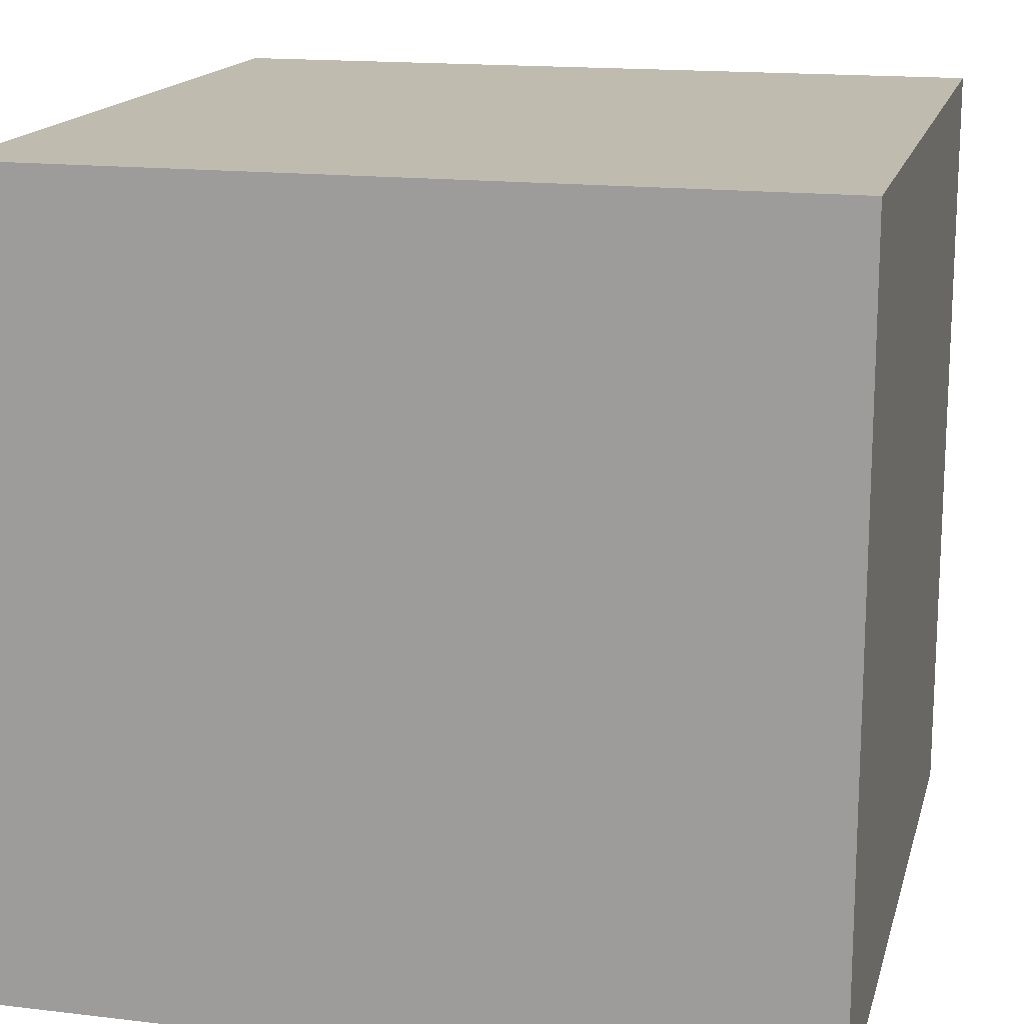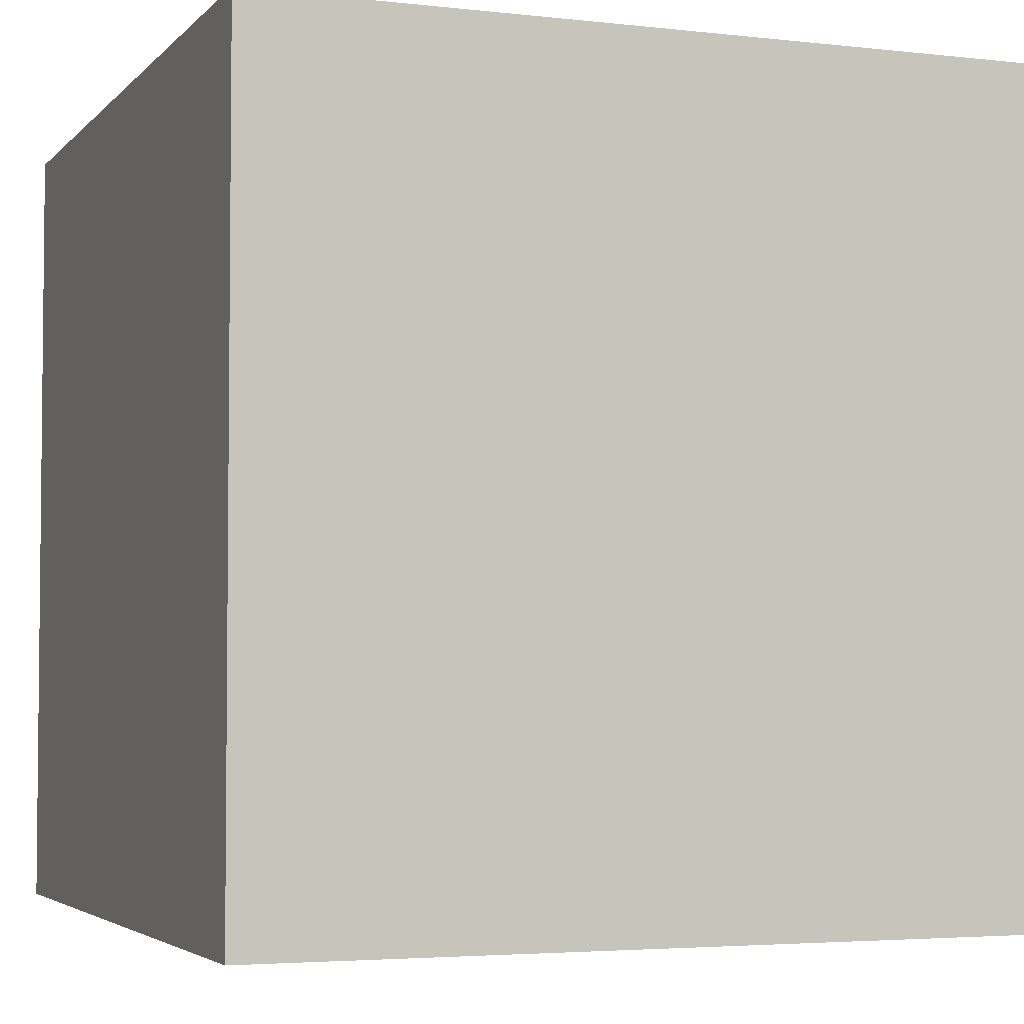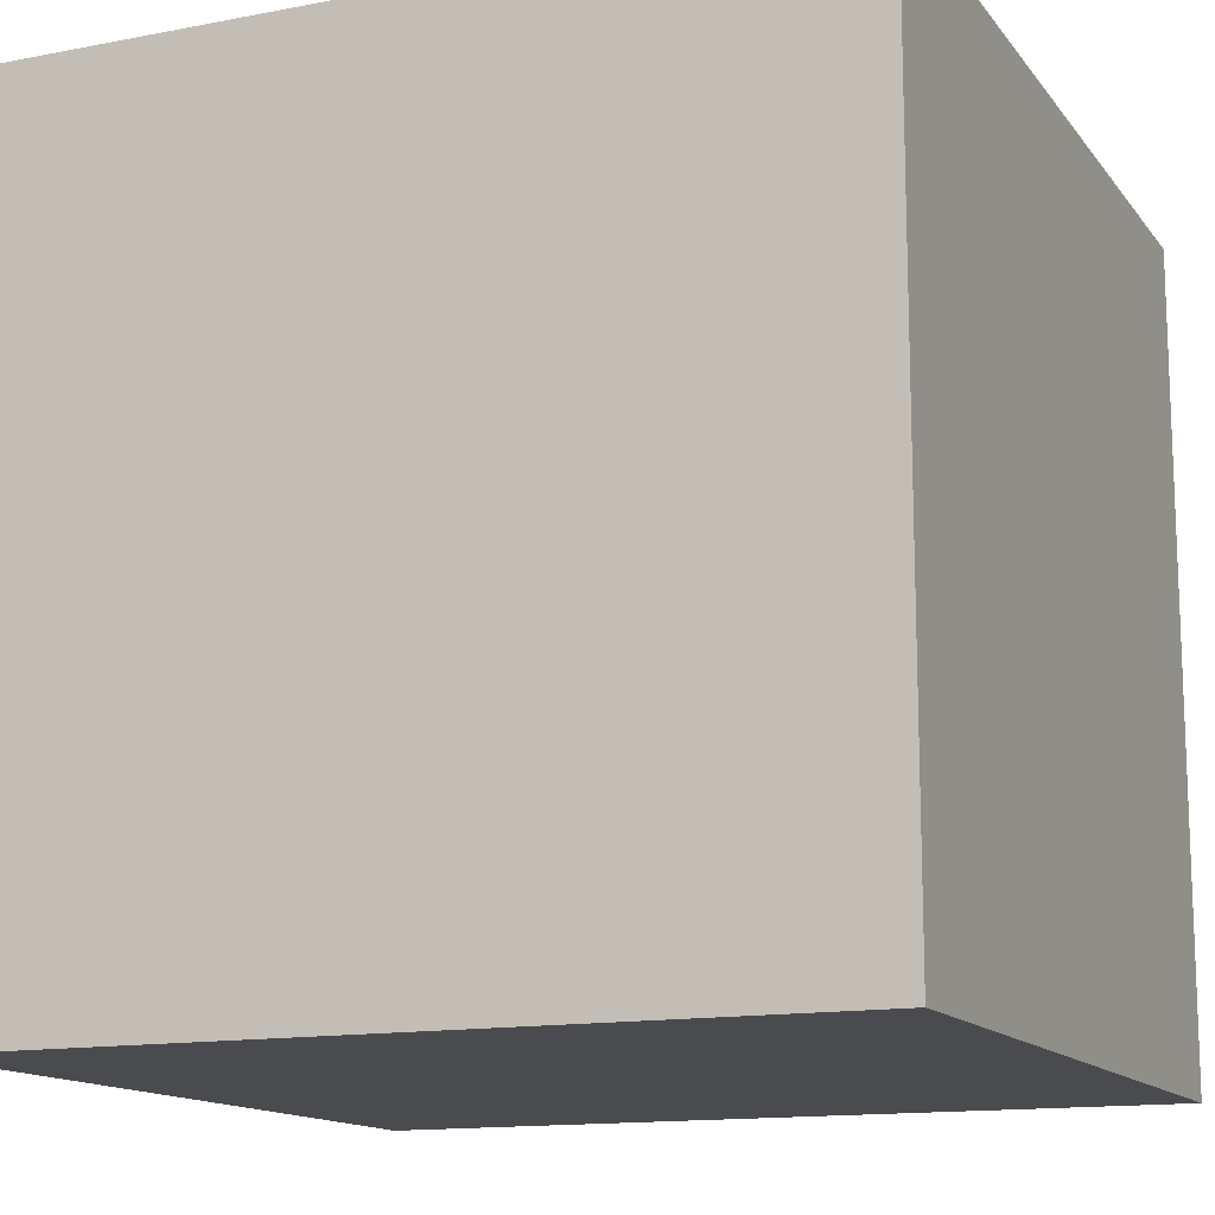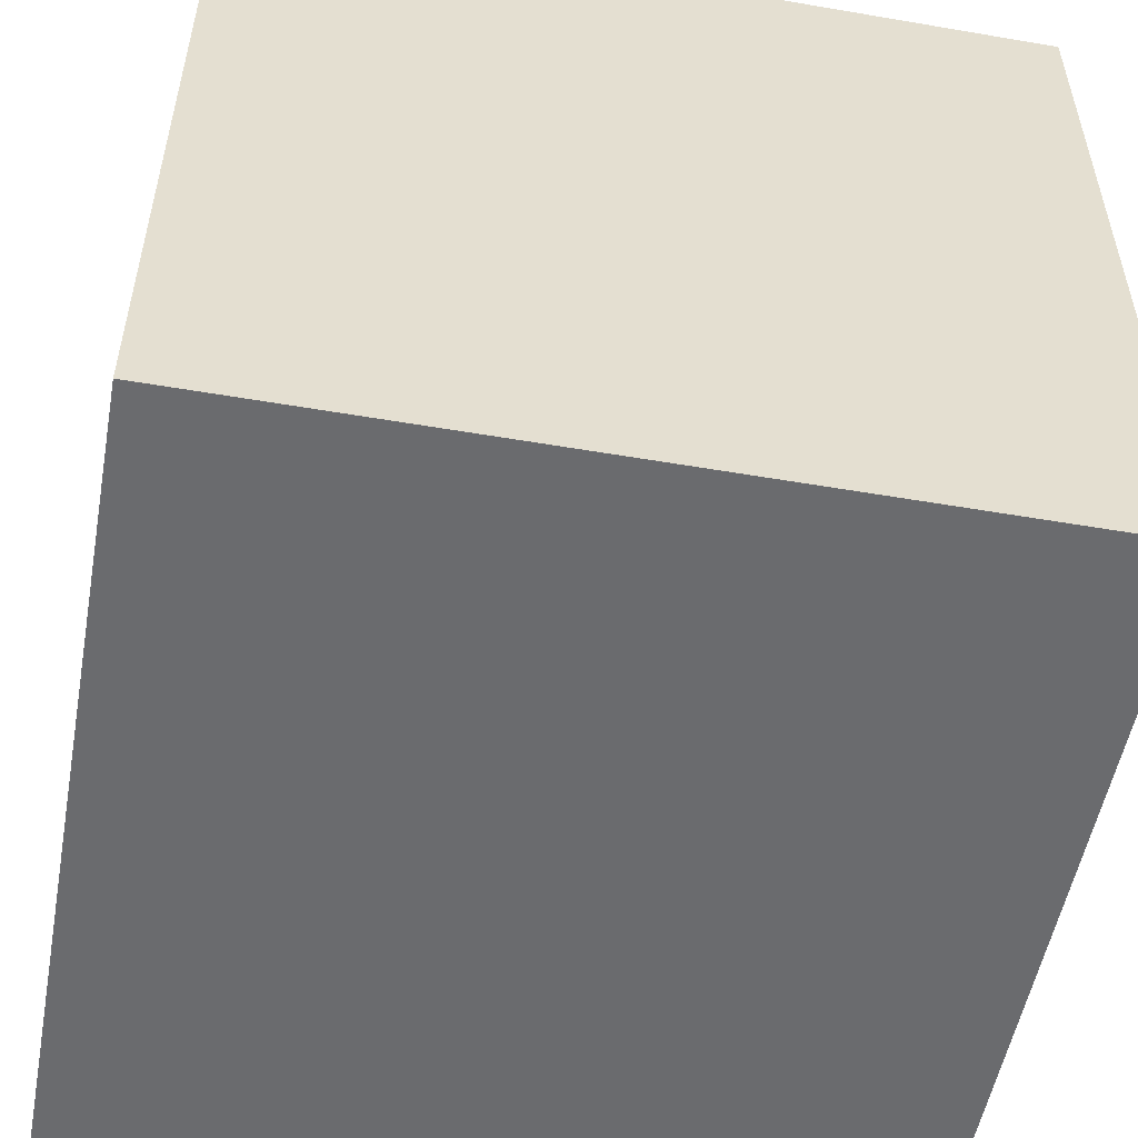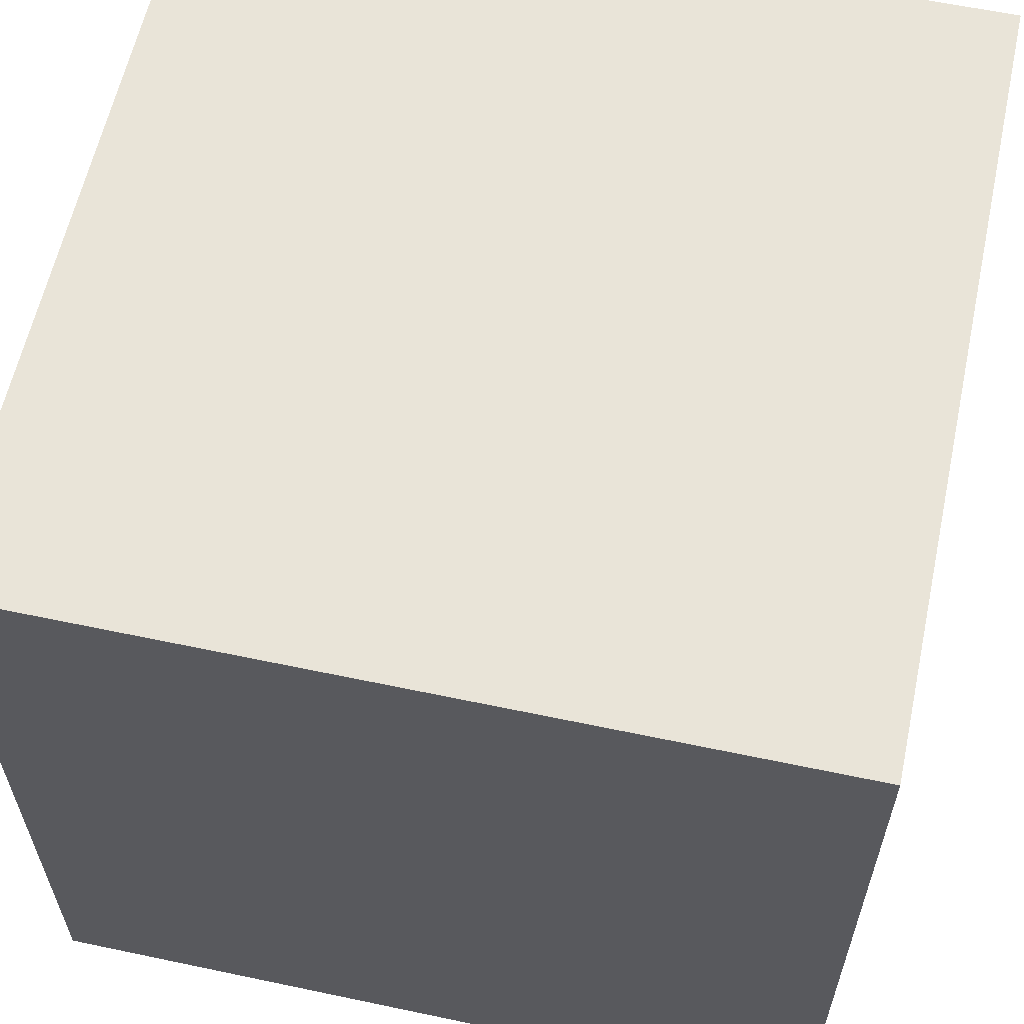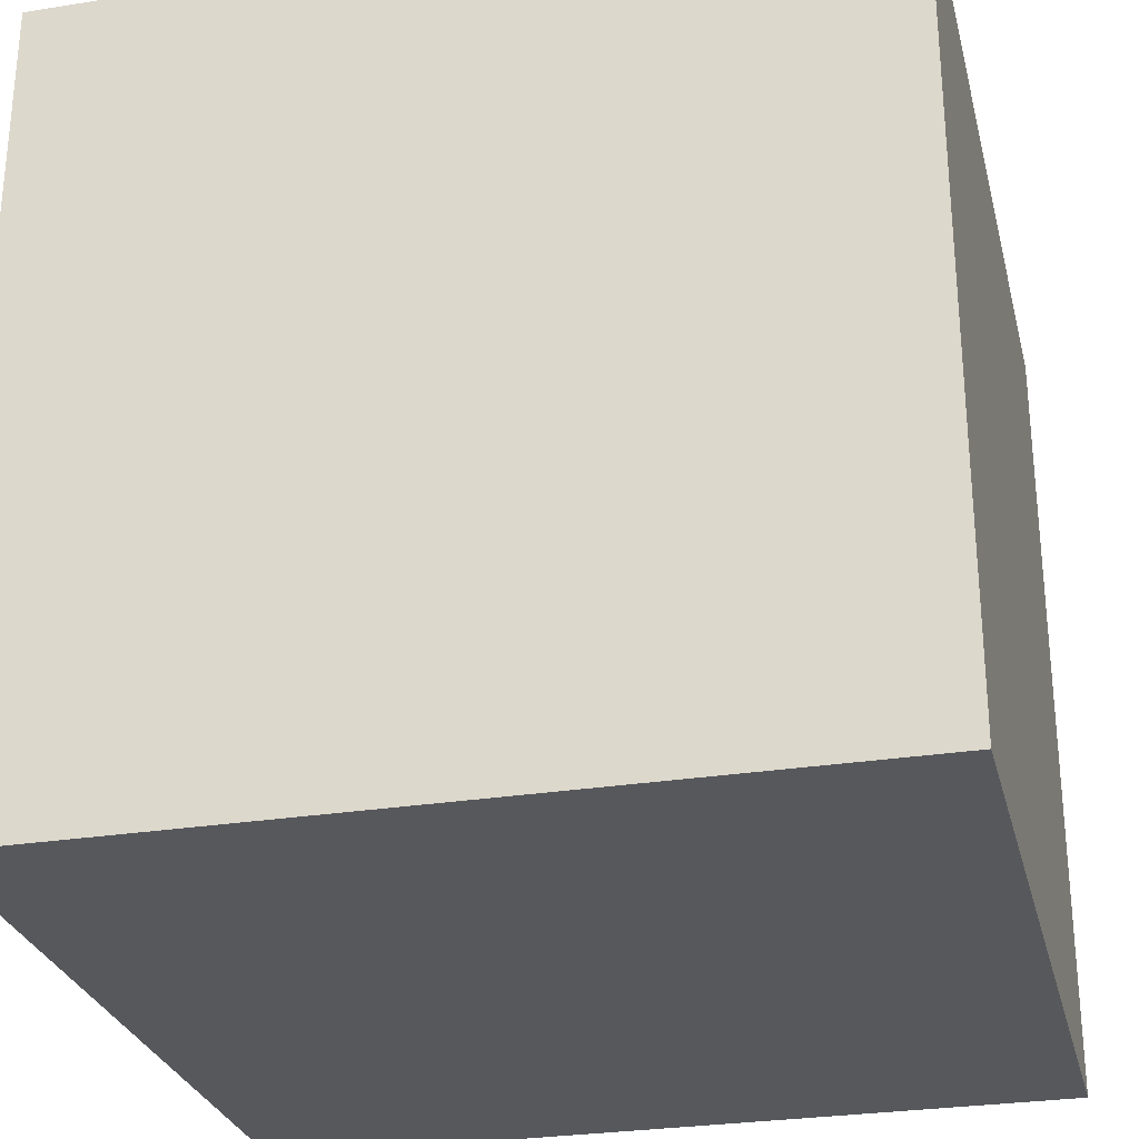
<metadata>
{"format":"obj","ext":"obj","renderer":"f3d","projection":"perspective","resolution":1024,"background":"white","views":[{"elev":16.1,"azim":13.8,"up":"+Z"},{"elev":-3.8,"azim":-110.9,"up":"+Y"},{"elev":-13.8,"azim":-66.7,"up":"+Z"},{"elev":-53.3,"azim":169.6,"up":"+Y"},{"elev":60.4,"azim":-77.8,"up":"+Z"},{"elev":-28.1,"azim":-166.4,"up":"+Y"}]}
</metadata>
<code>
o Cube
v -1 -1 -1
v 1 -1 -1
v -1 1 -1
v 1 1 -1
v -1 -1 1
v 1 -1 1
v -1 1 1
v 1 1 1
f 1 3 2
f 2 3 4
f 6 8 5
f 5 8 7
f 5 7 1
f 1 7 3
f 2 4 6
f 6 4 8
f 2 6 1
f 1 6 5
f 3 7 4
f 4 7 8

</code>
